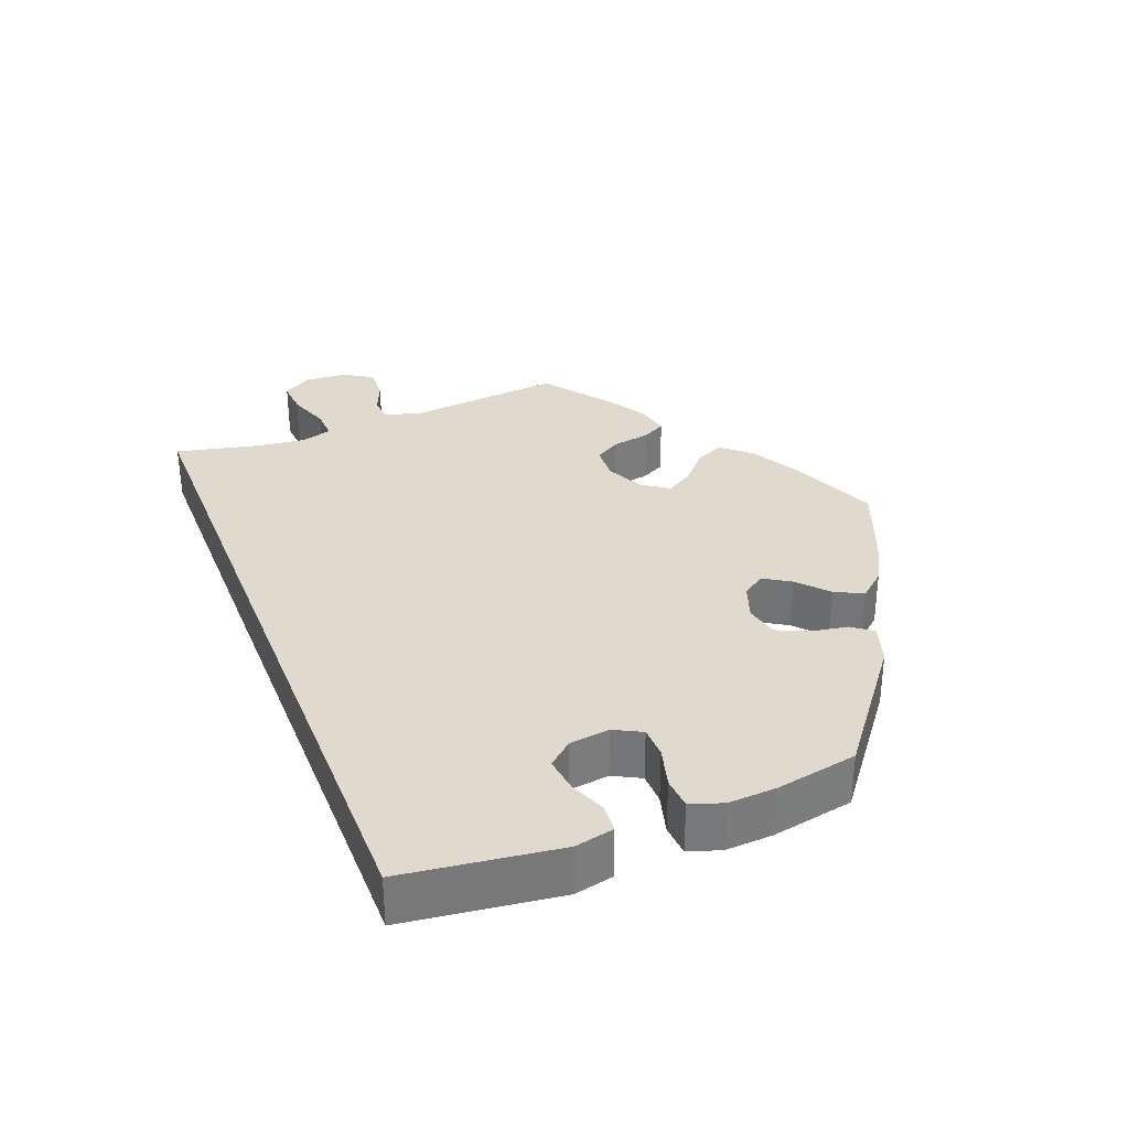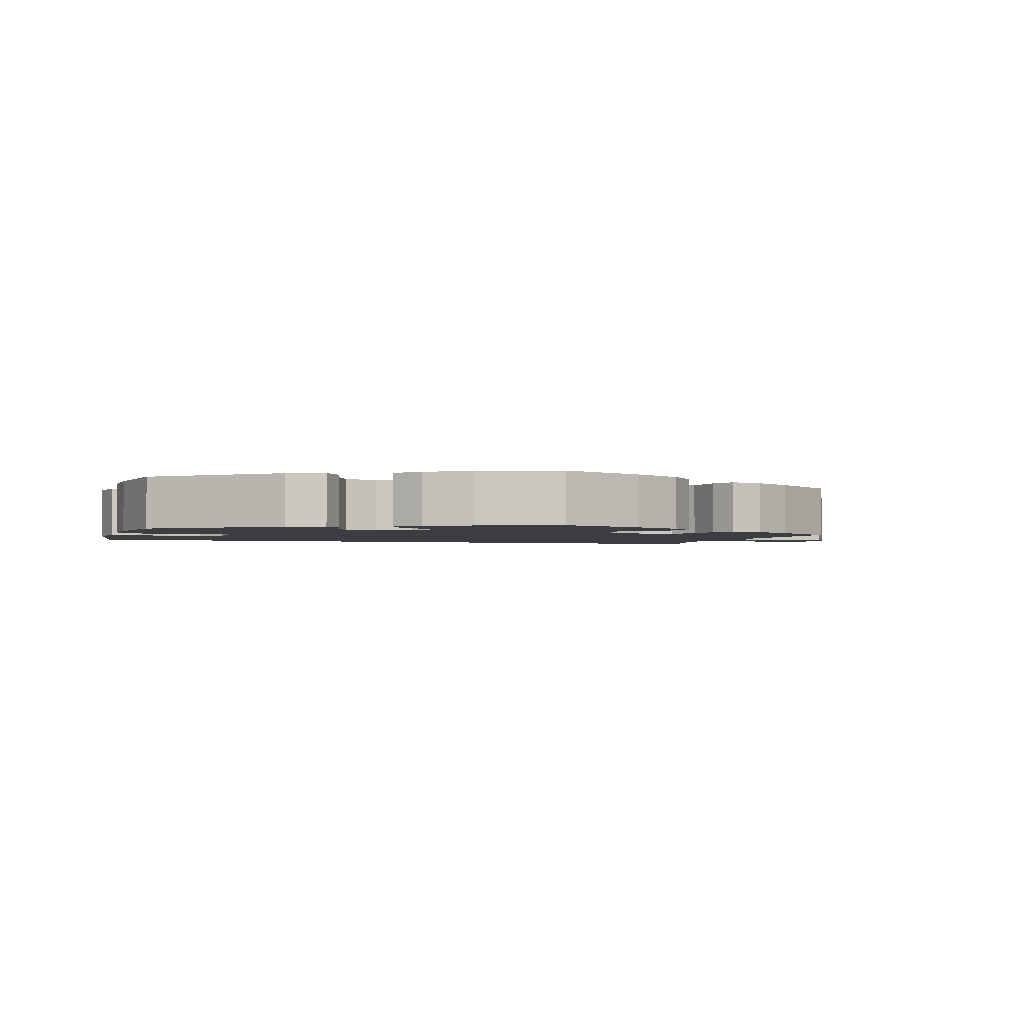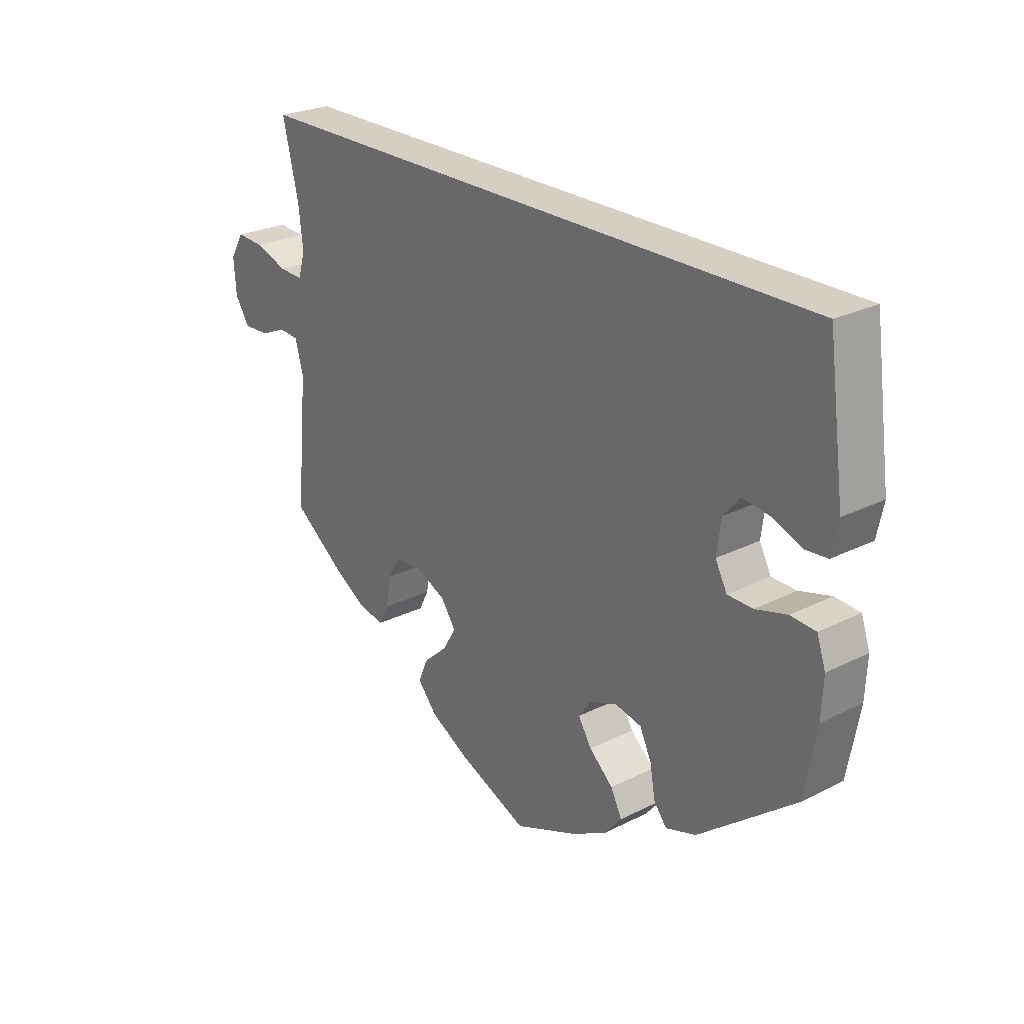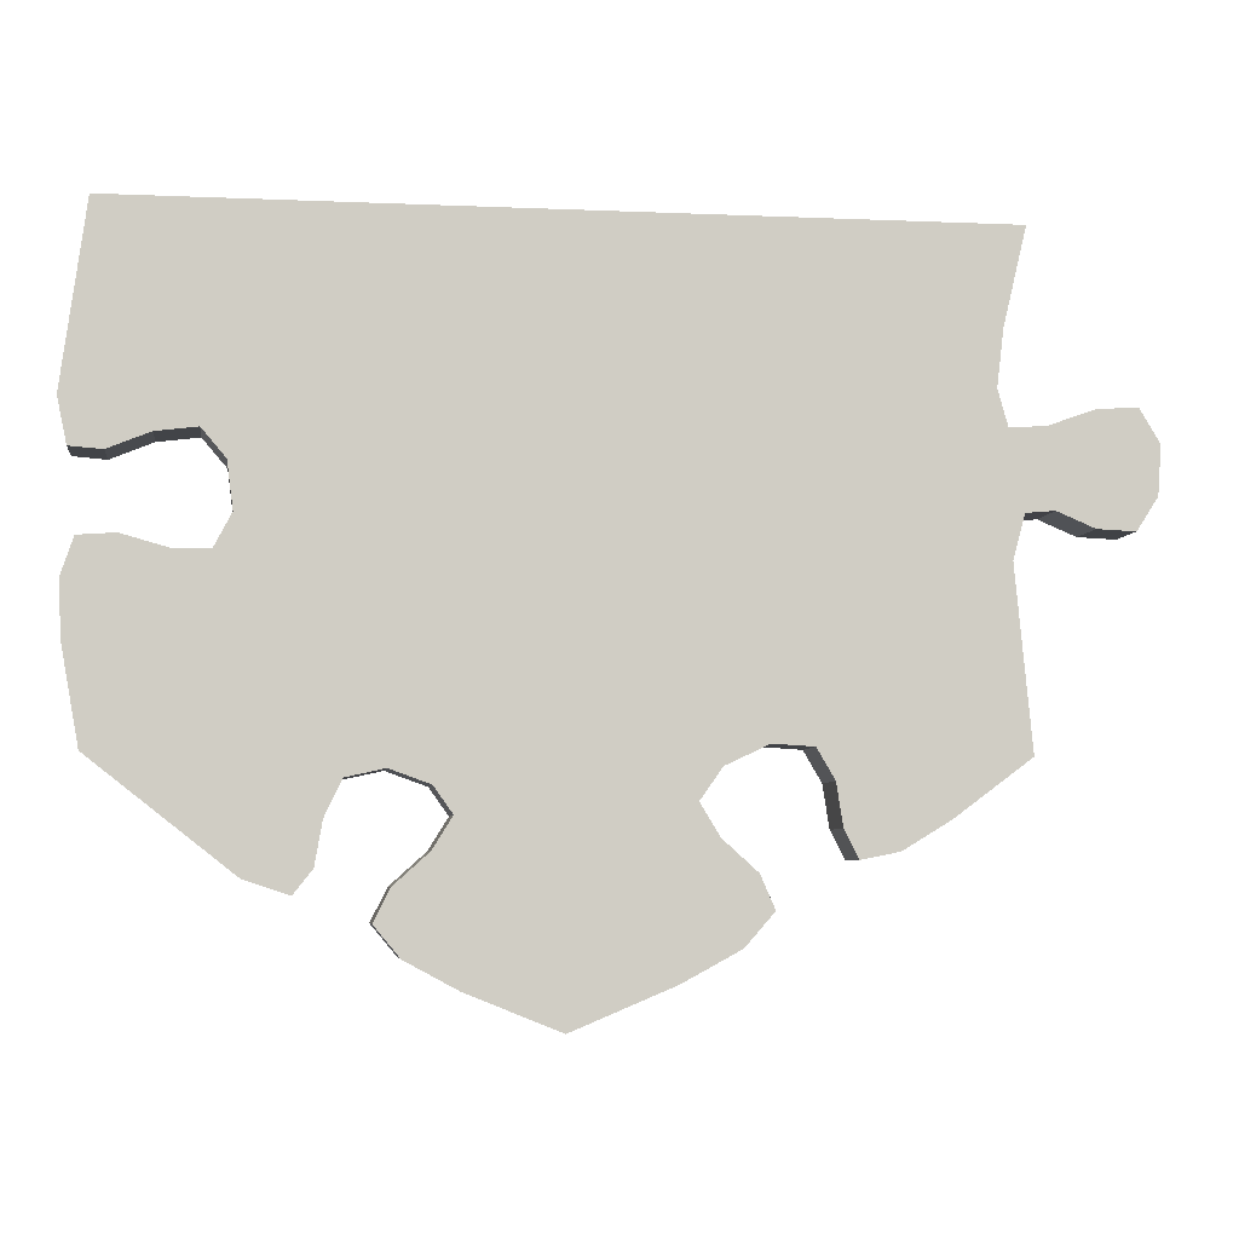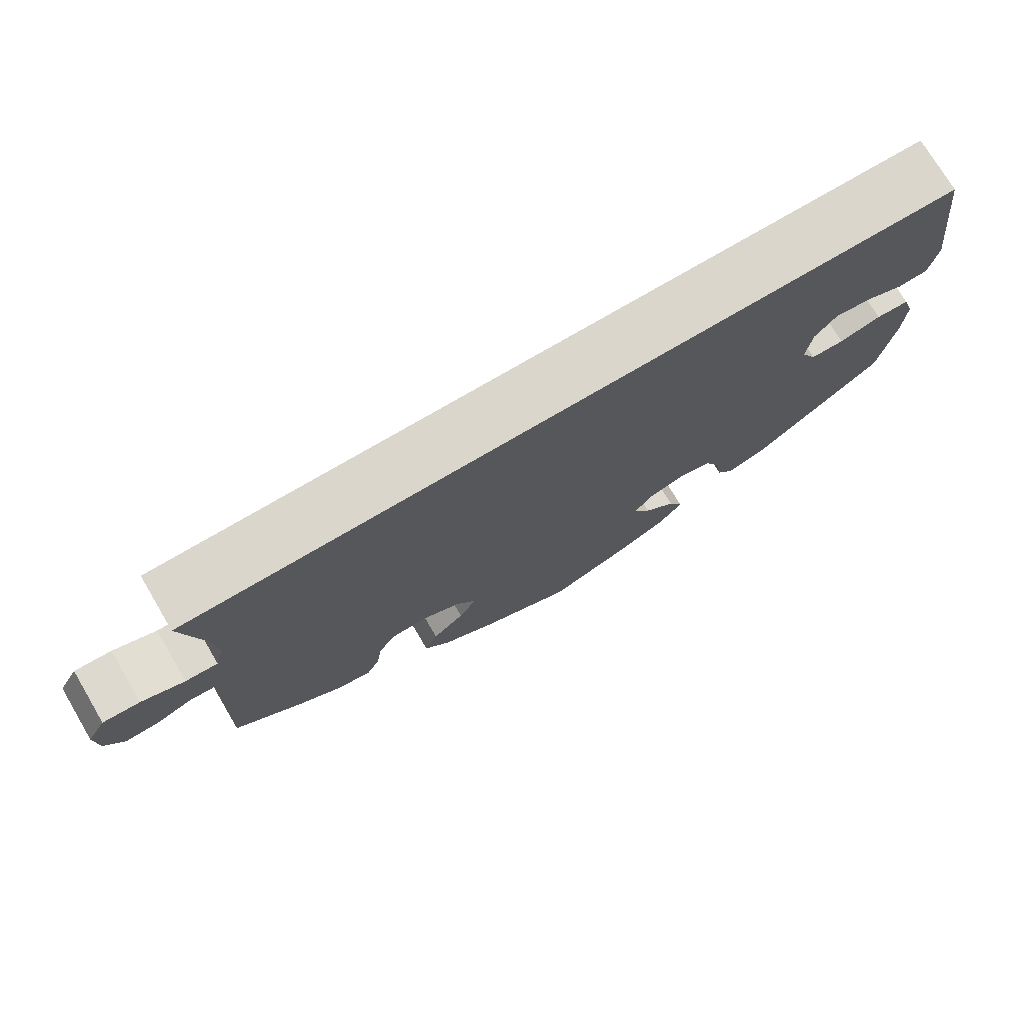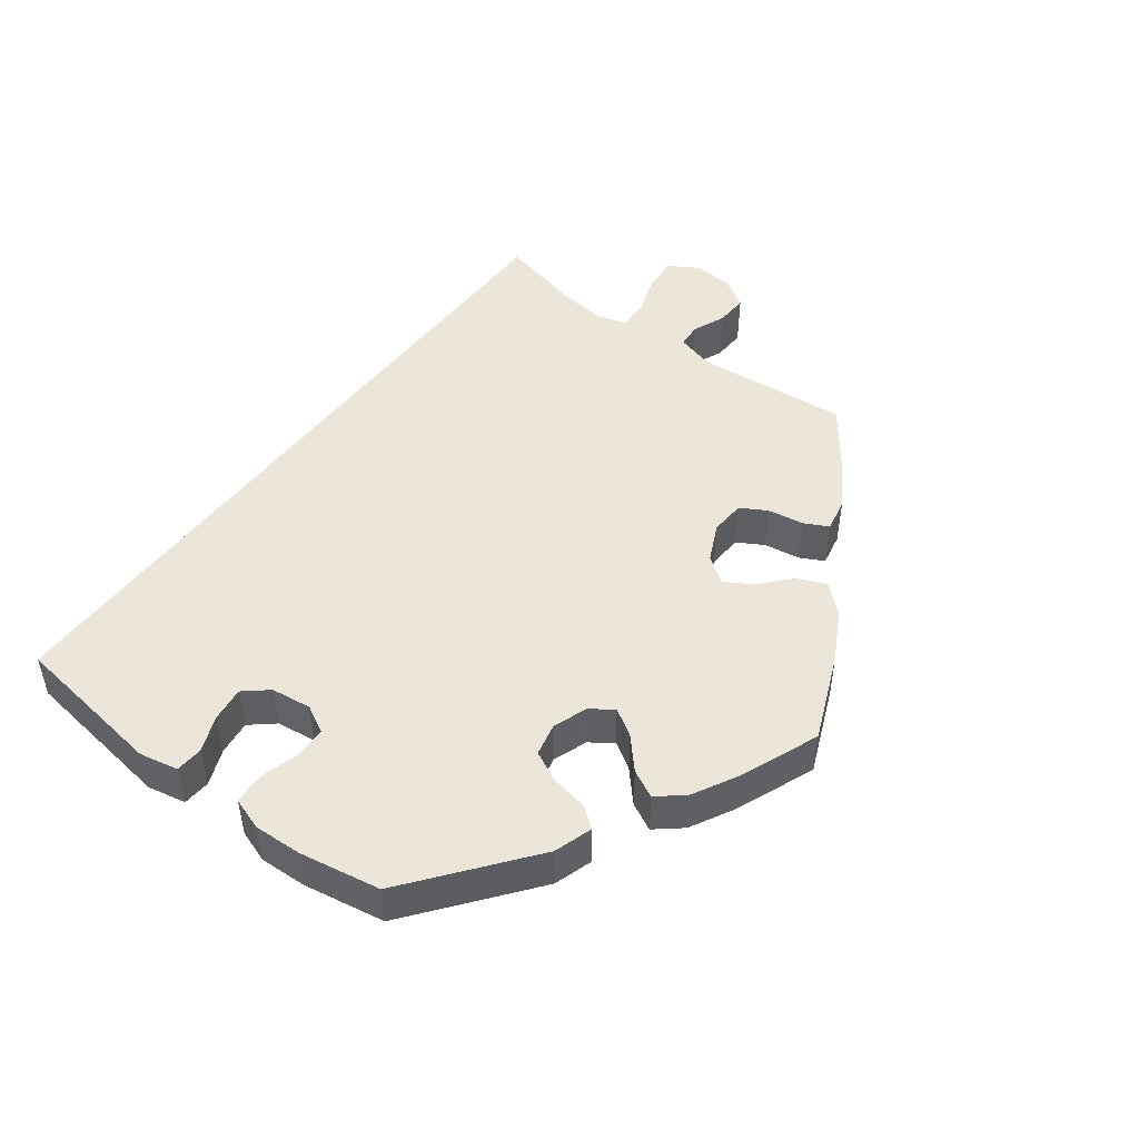
<metadata>
{"format":"obj","ext":"obj","renderer":"f3d","projection":"perspective","resolution":1024,"background":"white","views":[{"elev":32.8,"azim":68.4,"up":"+Y"},{"elev":-2.4,"azim":163.0,"up":"+Y"},{"elev":25.4,"azim":51.0,"up":"+Z"},{"elev":-5.6,"azim":172.3,"up":"+Z"},{"elev":74.1,"azim":-30.6,"up":"+Z"},{"elev":48.3,"azim":127.0,"up":"+Y"}]}
</metadata>
<code>
v 0.5 0.07 0.289
v 0.529 0.07 0.077
v 0.518 0.07 0.024
v 0.48 0.07 0.021
v 0.431 0.07 0.041
v 0.383 0.07 0.047
v 0.355 0.07 0.014
v 0.348 0.07 -0.041
v 0.368 0.07 -0.079
v 0.411 0.07 -0.08
v 0.465 0.07 -0.065
v 0.508 0.07 -0.068
v 0.523 0.07 -0.112
v 0.52 0.07 -0.177
v 0.5 0.07 -0.289
v 0.335 0.07 -0.419
v 0.283 0.07 -0.436
v 0.261 0.07 -0.408
v 0.252 0.07 -0.357
v 0.232 0.07 -0.315
v 0.187 0.07 -0.305
v 0.14 0.07 -0.322
v 0.118 0.07 -0.353
v 0.141 0.07 -0.39
v 0.182 0.07 -0.427
v 0.201 0.07 -0.465
v 0.171 0.07 -0.501
v 0.11 0.07 -0.534
v 0.001 0.07 -0.578
v -0.118 0.07 -0.528
v -0.186 0.07 -0.491
v -0.22 0.07 -0.452
v -0.203 0.07 -0.413
v -0.162 0.07 -0.376
v -0.139 0.07 -0.338
v -0.165 0.07 -0.301
v -0.216 0.07 -0.277
v -0.264 0.07 -0.28
v -0.285 0.07 -0.316
v -0.293 0.07 -0.366
v -0.31 0.07 -0.399
v -0.355 0.07 -0.39
v -0.411 0.07 -0.356
v -0.501 0.07 -0.289
v -0.481 0.07 -0.079
v -0.495 0.07 -0.027
v -0.529 0.07 -0.024
v -0.574 0.07 -0.043
v -0.619 0.07 -0.045
v -0.644 0.07 -0.006
v -0.648 0.07 0.051
v -0.624 0.07 0.091
v -0.576 0.07 0.088
v -0.52 0.07 0.068
v -0.478 0.07 0.066
v -0.466 0.07 0.108
v -0.474 0.07 0.175
v -0.501 0.07 0.289
v 0.5 0 0.289
v 0.529 0 0.077
v 0.518 0 0.024
v 0.48 0 0.021
v 0.431 0 0.041
v 0.383 0 0.047
v 0.355 0 0.014
v 0.348 0 -0.041
v 0.368 0 -0.079
v 0.411 0 -0.08
v 0.465 0 -0.065
v 0.508 0 -0.068
v 0.523 0 -0.112
v 0.52 0 -0.177
v 0.5 0 -0.289
v 0.335 0 -0.419
v 0.283 0 -0.436
v 0.261 0 -0.408
v 0.252 0 -0.357
v 0.232 0 -0.315
v 0.187 0 -0.305
v 0.14 0 -0.322
v 0.118 0 -0.353
v 0.141 0 -0.39
v 0.182 0 -0.427
v 0.201 0 -0.465
v 0.171 0 -0.501
v 0.11 0 -0.534
v 0.001 0 -0.578
v -0.118 0 -0.528
v -0.186 0 -0.491
v -0.22 0 -0.452
v -0.203 0 -0.413
v -0.162 0 -0.376
v -0.139 0 -0.338
v -0.165 0 -0.301
v -0.216 0 -0.277
v -0.264 0 -0.28
v -0.285 0 -0.316
v -0.293 0 -0.366
v -0.31 0 -0.399
v -0.355 0 -0.39
v -0.411 0 -0.356
v -0.501 0 -0.289
v -0.481 0 -0.079
v -0.495 0 -0.027
v -0.529 0 -0.024
v -0.574 0 -0.043
v -0.619 0 -0.045
v -0.644 0 -0.006
v -0.648 0 0.051
v -0.624 0 0.091
v -0.576 0 0.088
v -0.52 0 0.068
v -0.478 0 0.066
v -0.466 0 0.108
v -0.474 0 0.175
v -0.501 0 0.289
f 57 58 1 2
f 56 57 2
f 55 56 2
f 51 52 53 54
f 51 54 55
f 47 48 49 50
f 46 47 50 51
f 42 43 44 45
f 42 45 46
f 39 40 41 42
f 38 39 42 46
f 37 38 46
f 36 37 46
f 31 32 33 34
f 31 34 35
f 30 31 35
f 29 30 35
f 28 29 35
f 27 28 35 36
f 24 25 26 27
f 23 24 27 36
f 16 17 18 19
f 16 19 20
f 15 16 20
f 14 15 20 21
f 10 11 12 13
f 9 10 13 14
f 2 3 4 5
f 2 5 6
f 46 51 55 2
f 22 23 36 46
f 9 14 21 22
f 8 9 22 46
f 7 8 46
f 6 7 46
f 2 6 46
f 60 59 116 115
f 60 115 114
f 60 114 113
f 112 111 110 109
f 113 112 109
f 108 107 106 105
f 109 108 105 104
f 103 102 101 100
f 104 103 100
f 100 99 98 97
f 104 100 97 96
f 104 96 95
f 104 95 94
f 92 91 90 89
f 93 92 89
f 93 89 88
f 93 88 87
f 93 87 86
f 94 93 86 85
f 85 84 83 82
f 94 85 82 81
f 77 76 75 74
f 78 77 74
f 78 74 73
f 79 78 73 72
f 71 70 69 68
f 72 71 68 67
f 63 62 61 60
f 64 63 60
f 60 113 109 104
f 104 94 81 80
f 80 79 72 67
f 104 80 67 66
f 104 66 65
f 104 65 64
f 104 64 60
f 1 59 60 2
f 2 60 61 3
f 3 61 62 4
f 4 62 63 5
f 5 63 64 6
f 6 64 65 7
f 7 65 66 8
f 8 66 67 9
f 9 67 68 10
f 10 68 69 11
f 11 69 70 12
f 12 70 71 13
f 13 71 72 14
f 14 72 73 15
f 15 73 74 16
f 16 74 75 17
f 17 75 76 18
f 18 76 77 19
f 19 77 78 20
f 20 78 79 21
f 21 79 80 22
f 22 80 81 23
f 23 81 82 24
f 24 82 83 25
f 25 83 84 26
f 26 84 85 27
f 27 85 86 28
f 28 86 87 29
f 29 87 88 30
f 30 88 89 31
f 31 89 90 32
f 32 90 91 33
f 33 91 92 34
f 34 92 93 35
f 35 93 94 36
f 36 94 95 37
f 37 95 96 38
f 38 96 97 39
f 39 97 98 40
f 40 98 99 41
f 41 99 100 42
f 42 100 101 43
f 43 101 102 44
f 44 102 103 45
f 45 103 104 46
f 46 104 105 47
f 47 105 106 48
f 48 106 107 49
f 49 107 108 50
f 50 108 109 51
f 51 109 110 52
f 52 110 111 53
f 53 111 112 54
f 54 112 113 55
f 55 113 114 56
f 56 114 115 57
f 57 115 116 58
f 58 116 59 1

</code>
